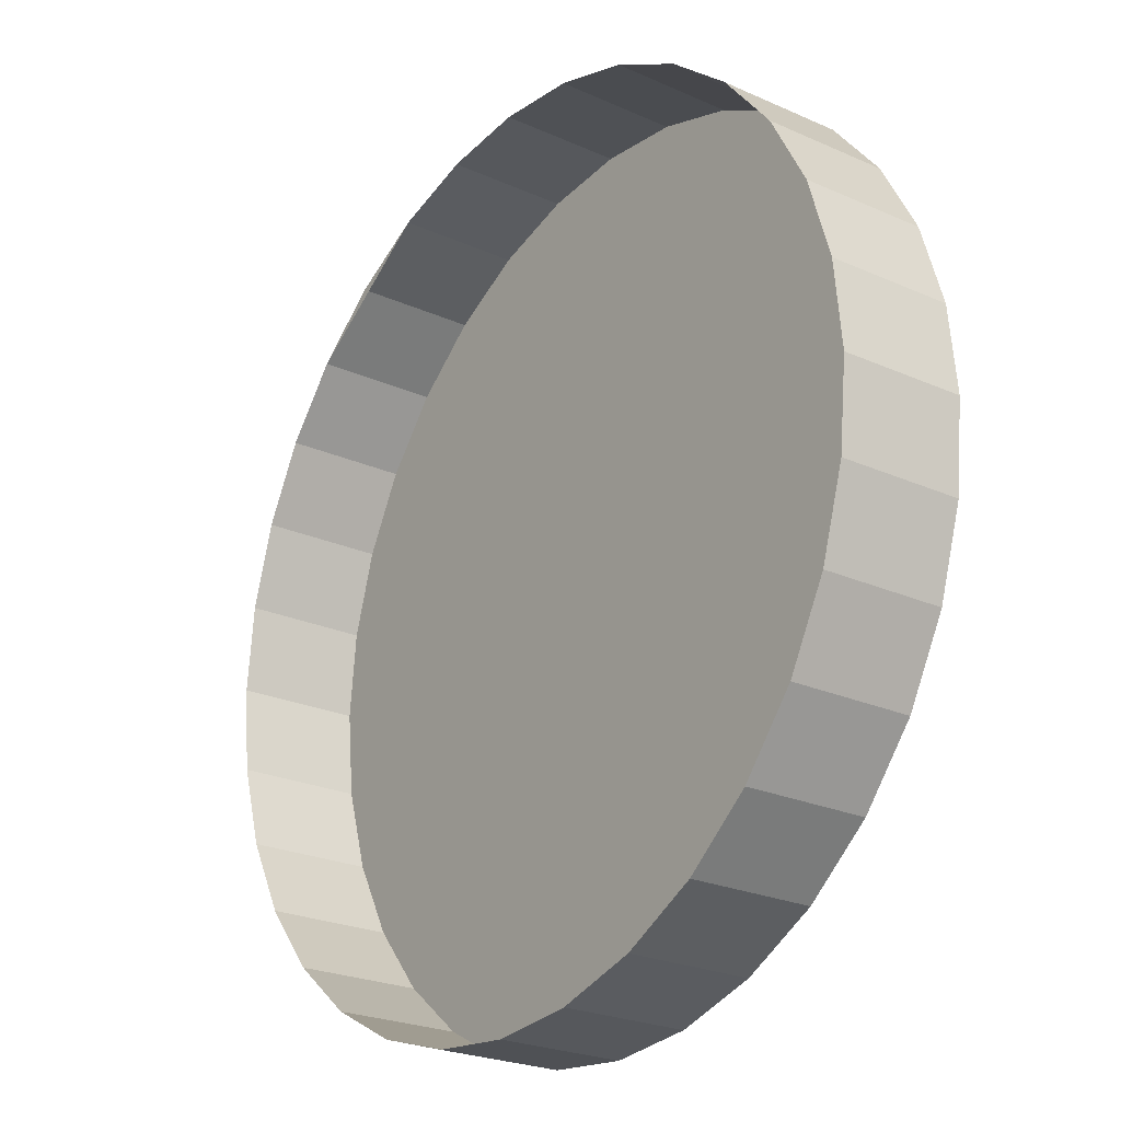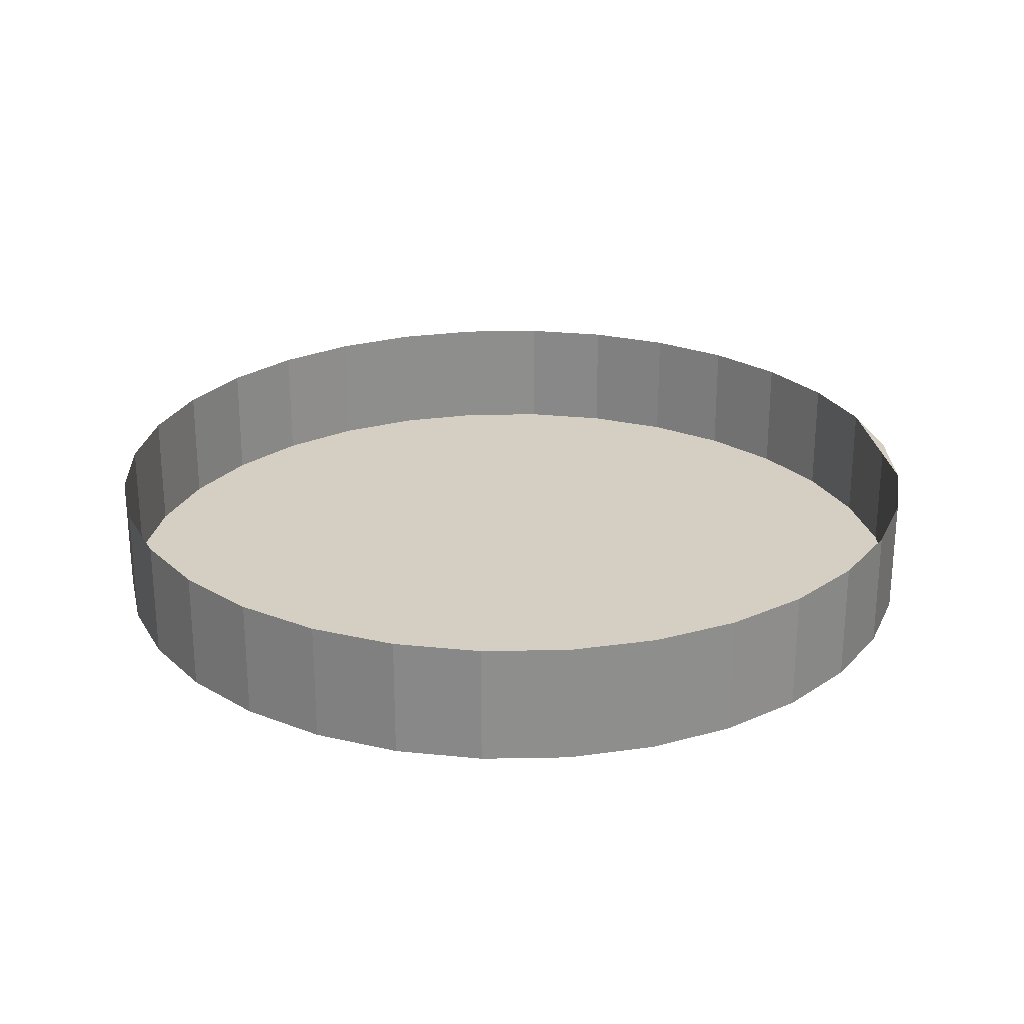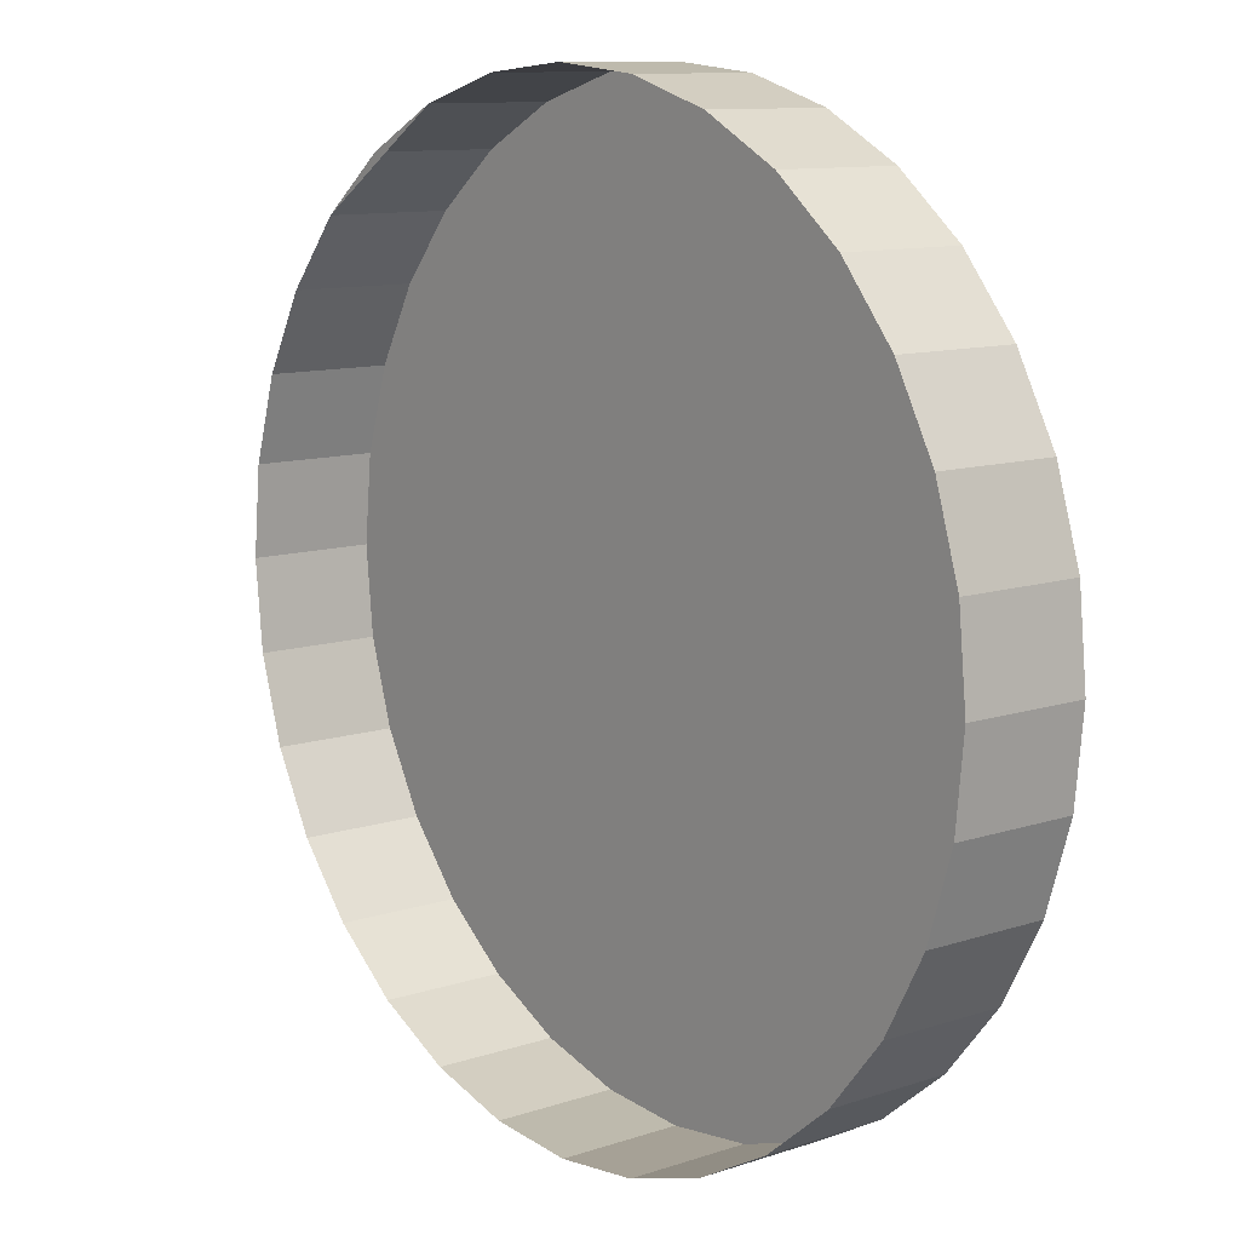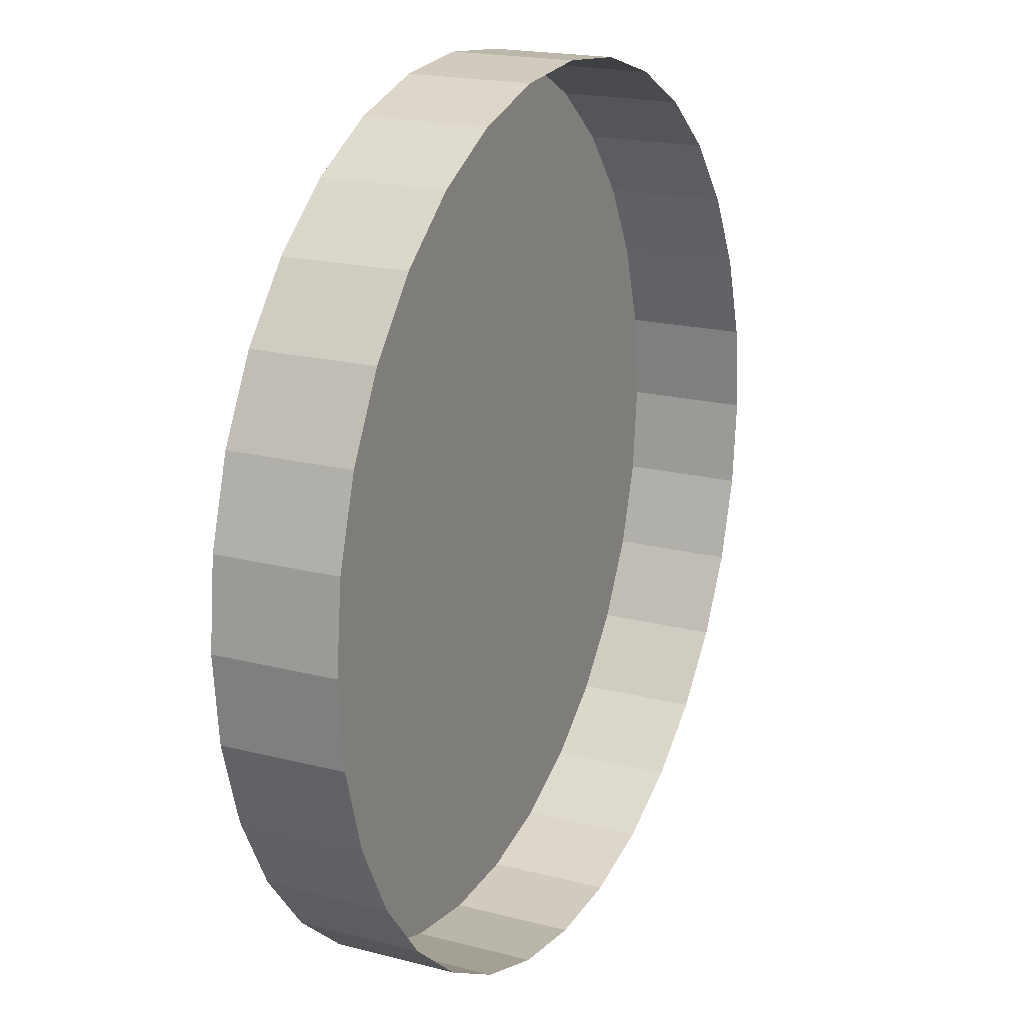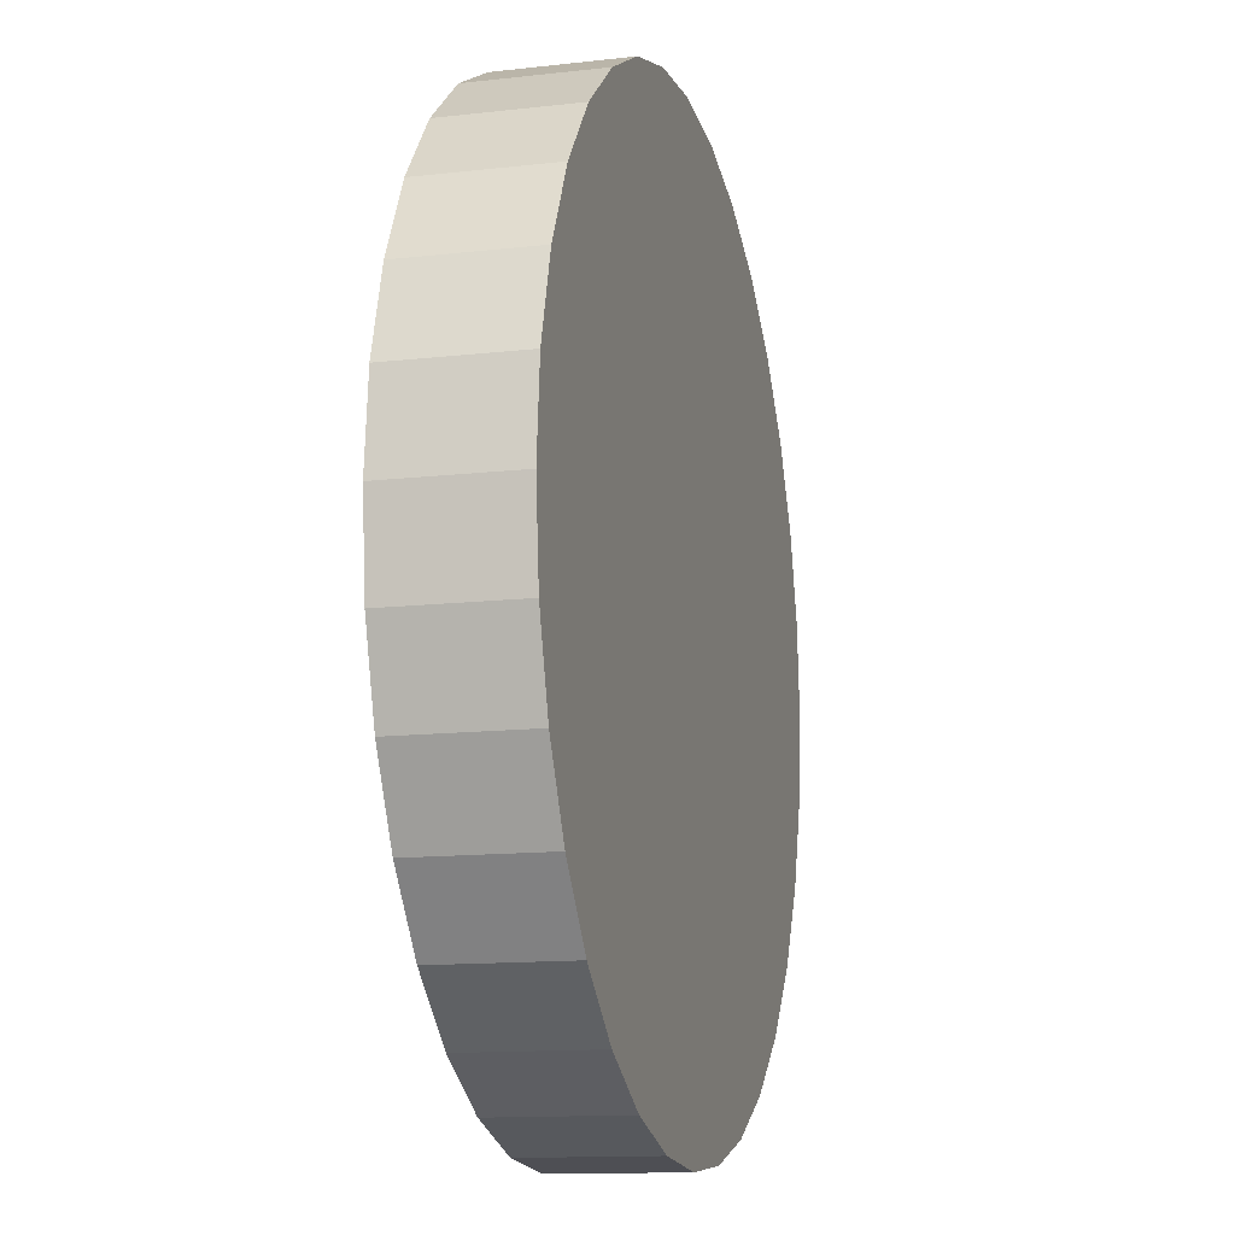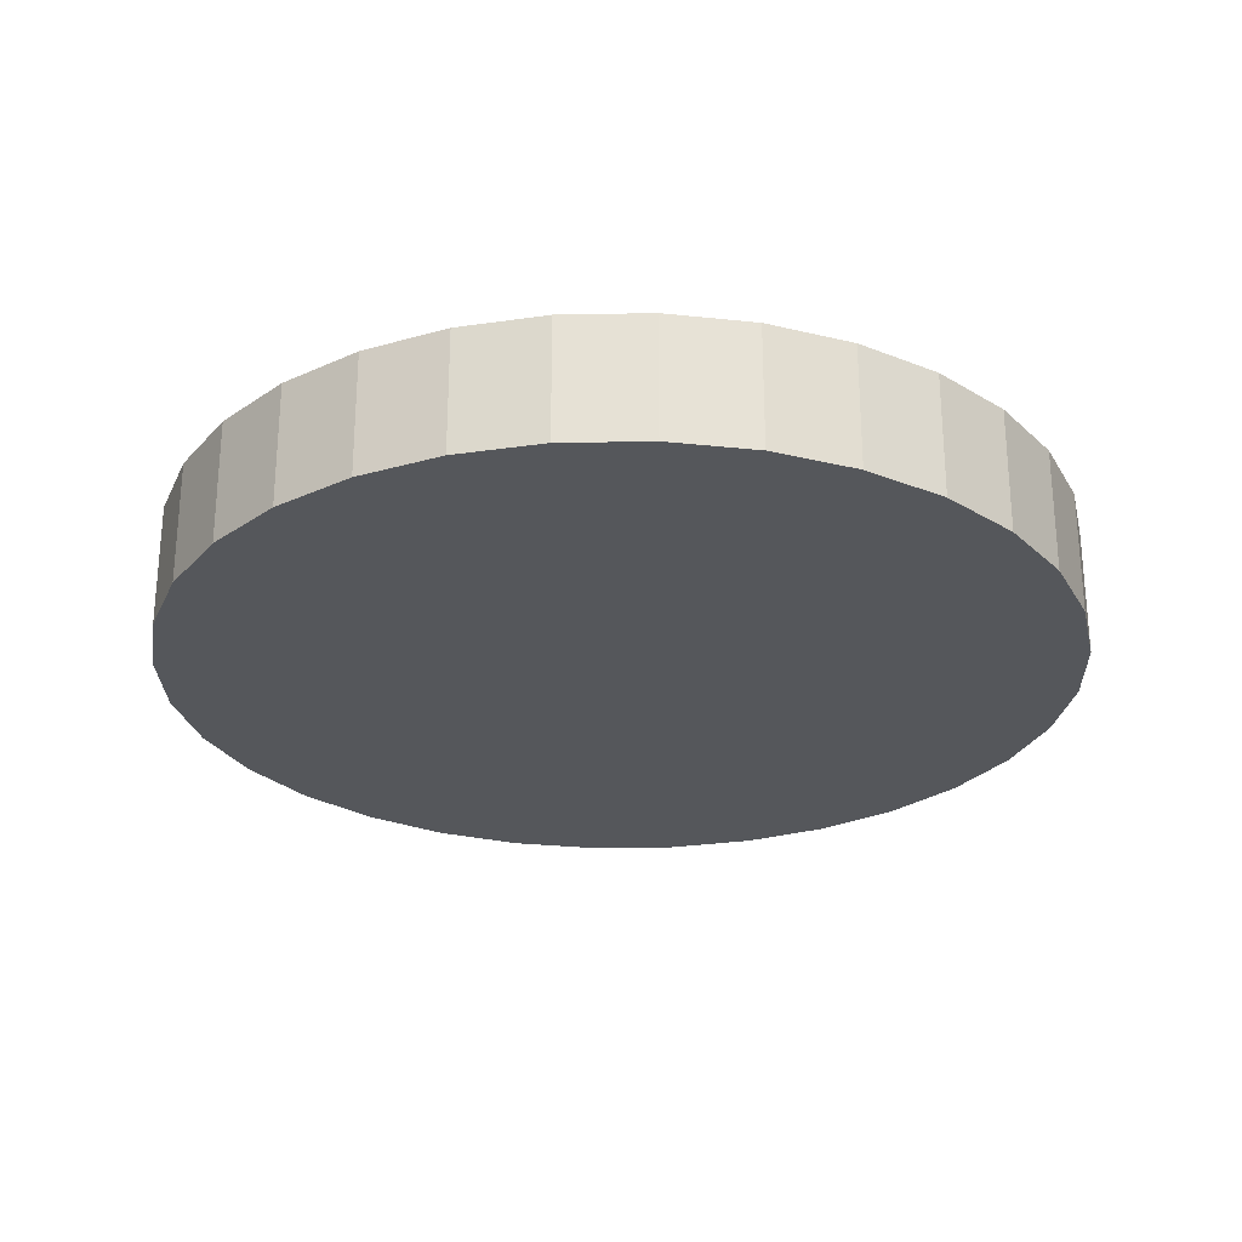
<metadata>
{"format":"obj","ext":"obj","renderer":"f3d","projection":"perspective","resolution":1024,"background":"white","views":[{"elev":-24.0,"azim":-126.7,"up":"+Z"},{"elev":25.4,"azim":-63.6,"up":"+Y"},{"elev":10.7,"azim":-129.7,"up":"+Z"},{"elev":18.8,"azim":116.4,"up":"+Z"},{"elev":-12.9,"azim":-75.2,"up":"+Z"},{"elev":-26.6,"azim":-60.2,"up":"+Y"}]}
</metadata>
<code>
o Cylinder.001
v 0 240 -630
v 122.9 66.57 -617.9
v 0 66.57 -630
v 122.9 240 -617.9
v 241.1 66.57 -582
v 241.1 240 -582
v 350 66.57 -523.8
v 350 240 -523.8
v 445.5 66.57 -445.5
v 445.5 240 -445.5
v 523.8 66.57 -350
v 523.8 240 -350
v 582 66.57 -241.1
v 582 240 -241.1
v 617.9 66.57 -122.9
v 617.9 240 -122.9
v 630 66.57 -6e-05
v 630 240 -1.8e-05
v 617.9 66.57 122.9
v 617.9 240 122.9
v 582 66.57 241.1
v 582 240 241.1
v 523.8 66.57 350
v 523.8 240 350
v 445.5 66.57 445.5
v 445.5 240 445.5
v 350 66.57 523.8
v 350 240 523.8
v 241.1 66.57 582
v 241.1 240 582
v 122.9 66.57 617.9
v 122.9 240 617.9
v -0.00018 66.57 630
v -0.00018 240 630
v -122.9 66.57 617.9
v -122.9 240 617.9
v -241.1 66.57 582
v -241.1 240 582
v -350 66.57 523.8
v -350 240 523.8
v -445.5 66.57 445.5
v -445.5 240 445.5
v -523.8 66.57 350
v -523.8 240 350
v -582 66.57 241.1
v -582 240 241.1
v -617.9 66.57 122.9
v -617.9 240 122.9
v -630 66.57 -0.0006
v -630 240 -0.000558
v -617.9 66.57 -122.9
v -617.9 240 -122.9
v -582 66.57 -241.1
v -582 240 -241.1
v -523.8 66.57 -350
v -523.8 240 -350
v -445.5 66.57 -445.5
v -445.5 240 -445.5
v -350 66.57 -523.8
v -350 240 -523.8
v -241.1 66.57 -582
v -241.1 240 -582
v -122.9 66.57 -617.9
v -122.9 240 -617.9
f 1 3 2
f 4 2 5
f 6 5 7
f 8 7 9
f 10 9 11
f 12 11 13
f 14 13 15
f 16 15 17
f 18 17 19
f 20 19 21
f 22 21 23
f 24 23 25
f 26 25 27
f 28 27 29
f 30 29 31
f 32 31 33
f 34 33 35
f 36 35 37
f 38 37 39
f 40 39 41
f 42 41 43
f 44 43 45
f 46 45 47
f 48 47 49
f 50 49 51
f 52 51 53
f 54 53 55
f 56 55 57
f 58 57 59
f 60 59 61
f 62 61 63
f 64 63 3
f 15 47 31
f 1 2 4
f 4 5 6
f 6 7 8
f 8 9 10
f 10 11 12
f 12 13 14
f 14 15 16
f 16 17 18
f 18 19 20
f 20 21 22
f 22 23 24
f 24 25 26
f 26 27 28
f 28 29 30
f 30 31 32
f 32 33 34
f 34 35 36
f 36 37 38
f 38 39 40
f 40 41 42
f 42 43 44
f 44 45 46
f 46 47 48
f 48 49 50
f 50 51 52
f 52 53 54
f 54 55 56
f 56 57 58
f 58 59 60
f 60 61 62
f 30 26 28
f 62 63 64
f 64 3 1
f 63 2 3
f 2 7 5
f 7 11 9
f 11 7 13
f 13 7 15
f 15 19 17
f 19 15 21
f 21 15 23
f 23 31 25
f 25 31 27
f 27 31 29
f 31 35 33
f 35 39 37
f 39 43 41
f 43 47 45
f 47 51 49
f 51 55 53
f 55 63 57
f 57 63 59
f 59 63 61
f 63 7 2
f 31 47 35
f 35 47 39
f 39 47 43
f 47 63 51
f 51 63 55
f 63 15 7
f 15 31 23
f 63 47 15

</code>
